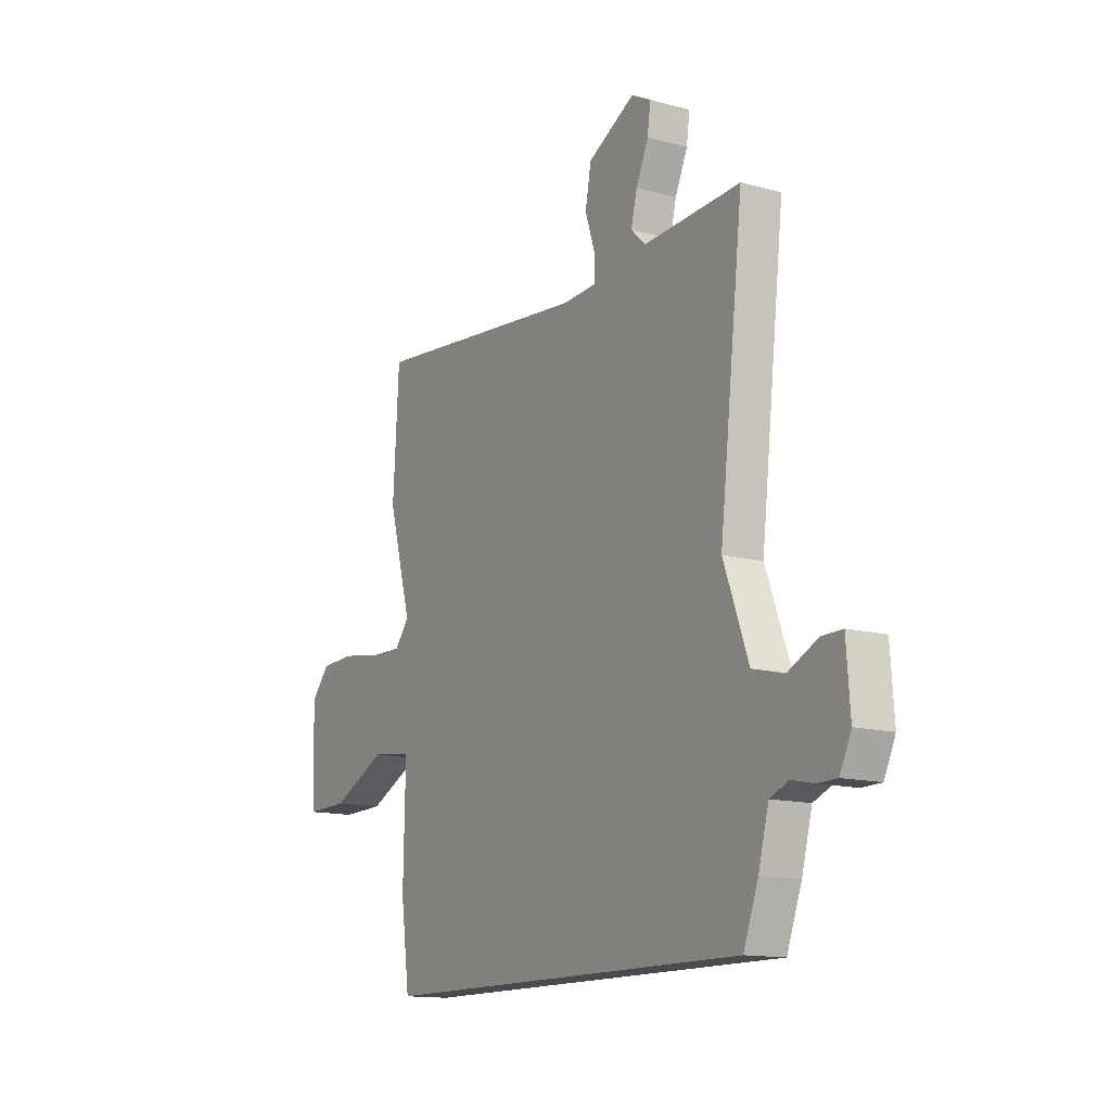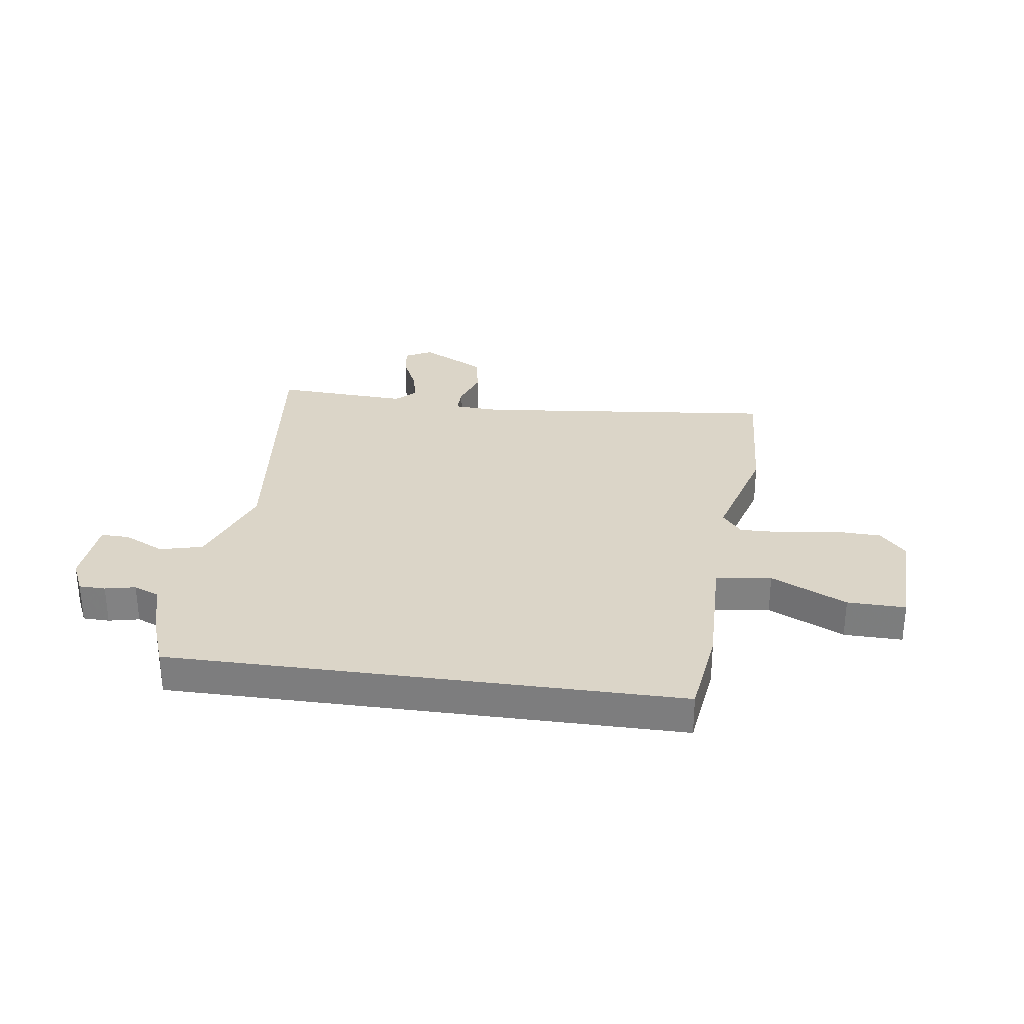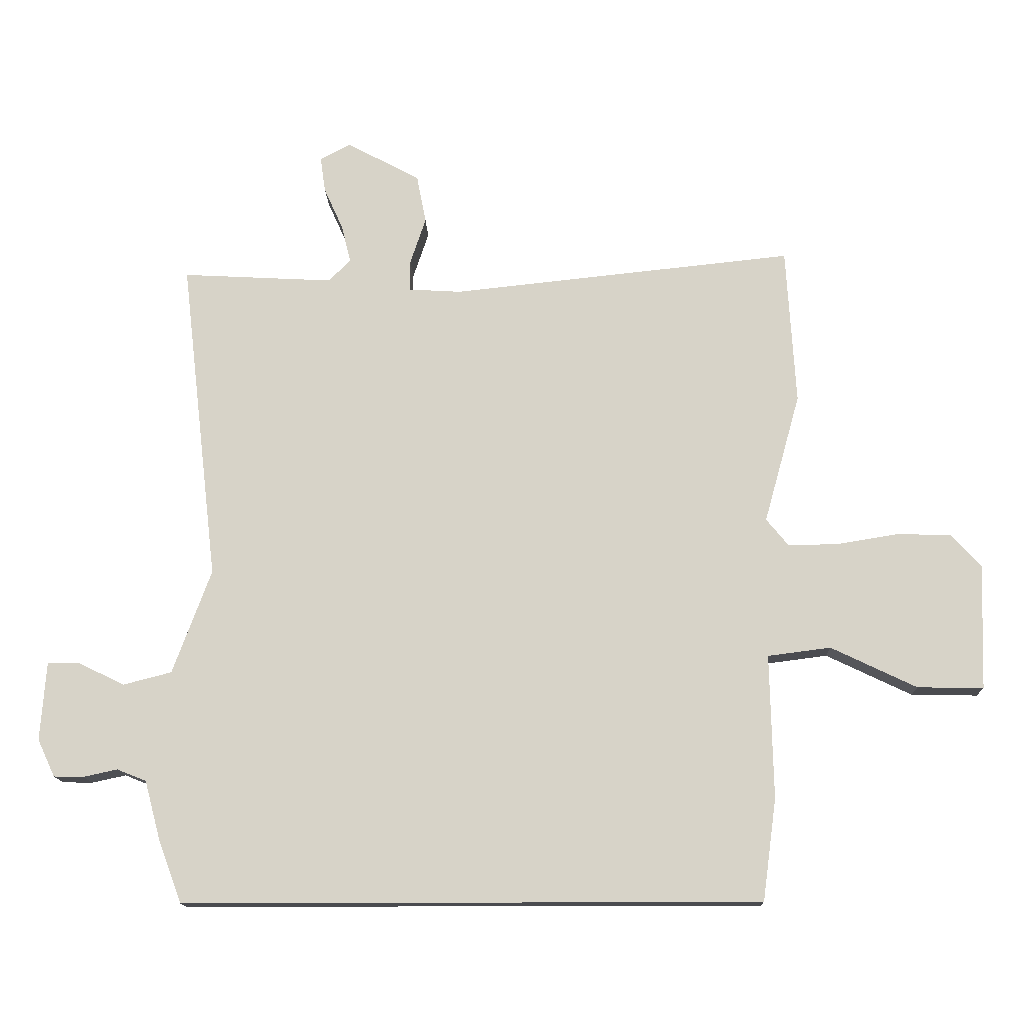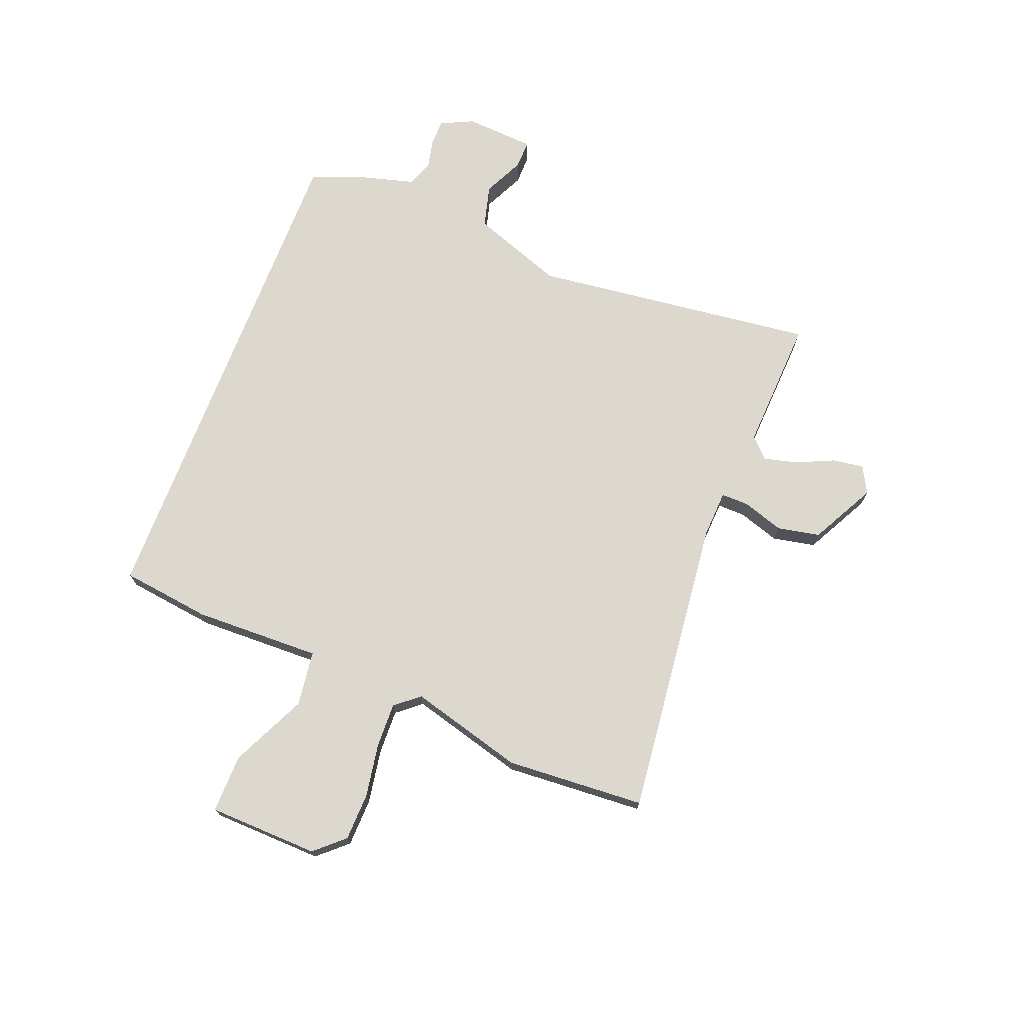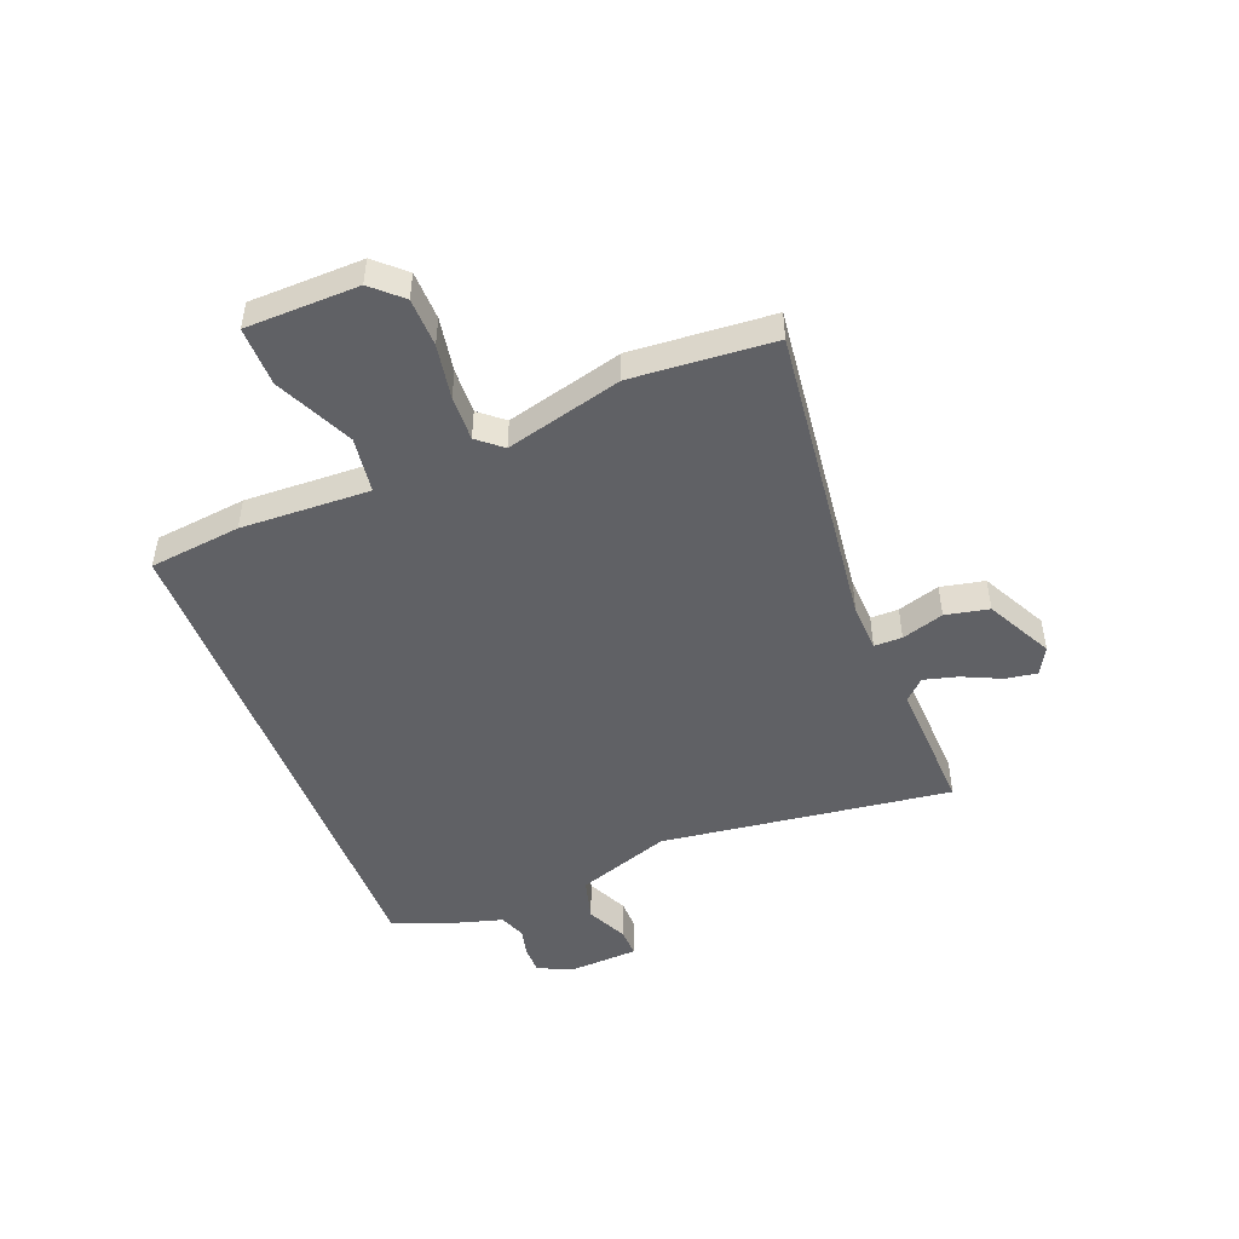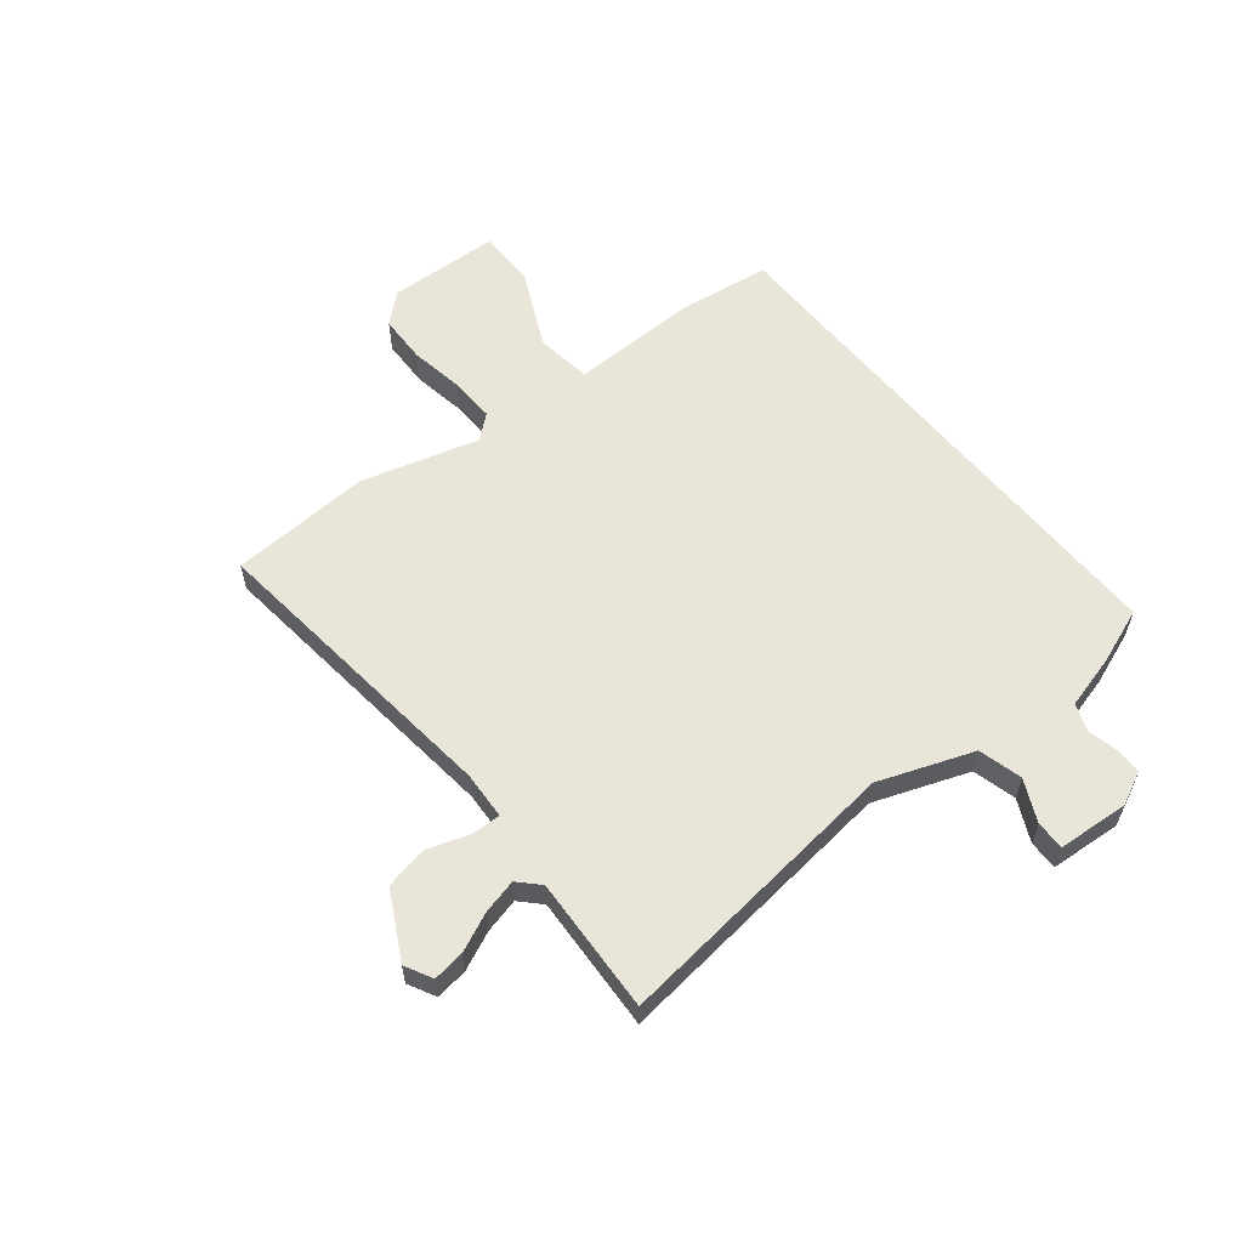
<metadata>
{"format":"obj","ext":"obj","renderer":"f3d","projection":"perspective","resolution":1024,"background":"white","views":[{"elev":-13.7,"azim":58.8,"up":"+Z"},{"elev":29.6,"azim":-172.1,"up":"+Y"},{"elev":-14.3,"azim":-178.1,"up":"+Z"},{"elev":72.4,"azim":-69.0,"up":"+Y"},{"elev":-48.1,"azim":-69.4,"up":"+Y"},{"elev":58.4,"azim":51.1,"up":"+Y"}]}
</metadata>
<code>
v -0.51 0.07 0.331
v -0.495 0.07 0.584
v 0.056 0.07 0.526
v 0.141 0.07 0.531
v 0.14 0.07 0.581
v 0.115 0.07 0.656
v 0.13 0.07 0.734
v 0.248 0.07 0.797
v 0.297 0.07 0.771
v 0.289 0.07 0.714
v 0.258 0.07 0.645
v 0.243 0.07 0.584
v 0.279 0.07 0.549
v 0.522 0.07 0.562
v 0.462 0.07 0.042
v 0.524 0.07 -0.126
v 0.602 0.07 -0.146
v 0.676 0.07 -0.11
v 0.728 0.07 -0.109
v 0.737 0.07 -0.236
v 0.709 0.07 -0.296
v 0.661 0.07 -0.297
v 0.606 0.07 -0.285
v 0.559 0.07 -0.304
v 0.533 0.07 -0.401
v 0.496 0.07 -0.5
v -0.432 0.07 -0.5
v -0.454 0.07 -0.336
v -0.449 0.07 -0.105
v -0.55 0.07 -0.092
v -0.688 0.07 -0.158
v -0.794 0.07 -0.16
v -0.801 0.07 0.041
v -0.754 0.07 0.094
v -0.667 0.07 0.097
v -0.569 0.07 0.081
v -0.488 0.07 0.079
v -0.452 0.07 0.123
v -0.51 0 0.331
v -0.495 0 0.584
v 0.056 0 0.526
v 0.141 0 0.531
v 0.14 0 0.581
v 0.115 0 0.656
v 0.13 0 0.734
v 0.248 0 0.797
v 0.297 0 0.771
v 0.289 0 0.714
v 0.258 0 0.645
v 0.243 0 0.584
v 0.279 0 0.549
v 0.522 0 0.562
v 0.462 0 0.042
v 0.524 0 -0.126
v 0.602 0 -0.146
v 0.676 0 -0.11
v 0.728 0 -0.109
v 0.737 0 -0.236
v 0.709 0 -0.296
v 0.661 0 -0.297
v 0.606 0 -0.285
v 0.559 0 -0.304
v 0.533 0 -0.401
v 0.496 0 -0.5
v -0.432 0 -0.5
v -0.454 0 -0.336
v -0.449 0 -0.105
v -0.55 0 -0.092
v -0.688 0 -0.158
v -0.794 0 -0.16
v -0.801 0 0.041
v -0.754 0 0.094
v -0.667 0 0.097
v -0.569 0 0.081
v -0.488 0 0.079
v -0.452 0 0.123
f 33 34 35 36
f 33 36 37
f 30 31 32 33
f 29 30 33 37
f 26 27 28 29
f 24 25 26 29
f 23 24 29 37
f 22 23 37 38
f 17 18 19 20
f 16 17 20 21
f 13 14 15
f 12 13 15
f 12 15 16
f 8 9 10 11
f 8 11 12
f 5 6 7 8
f 4 5 8 12
f 38 1 2 3
f 38 3 4
f 16 21 22 38
f 4 12 16 38
f 74 73 72 71
f 75 74 71
f 71 70 69 68
f 75 71 68 67
f 67 66 65 64
f 67 64 63 62
f 75 67 62 61
f 76 75 61 60
f 58 57 56 55
f 59 58 55 54
f 53 52 51
f 53 51 50
f 54 53 50
f 49 48 47 46
f 50 49 46
f 46 45 44 43
f 50 46 43 42
f 41 40 39 76
f 42 41 76
f 76 60 59 54
f 76 54 50 42
f 1 39 40 2
f 2 40 41 3
f 3 41 42 4
f 4 42 43 5
f 5 43 44 6
f 6 44 45 7
f 7 45 46 8
f 8 46 47 9
f 9 47 48 10
f 10 48 49 11
f 11 49 50 12
f 12 50 51 13
f 13 51 52 14
f 14 52 53 15
f 15 53 54 16
f 16 54 55 17
f 17 55 56 18
f 18 56 57 19
f 19 57 58 20
f 20 58 59 21
f 21 59 60 22
f 22 60 61 23
f 23 61 62 24
f 24 62 63 25
f 25 63 64 26
f 26 64 65 27
f 27 65 66 28
f 28 66 67 29
f 29 67 68 30
f 30 68 69 31
f 31 69 70 32
f 32 70 71 33
f 33 71 72 34
f 34 72 73 35
f 35 73 74 36
f 36 74 75 37
f 37 75 76 38
f 38 76 39 1

</code>
